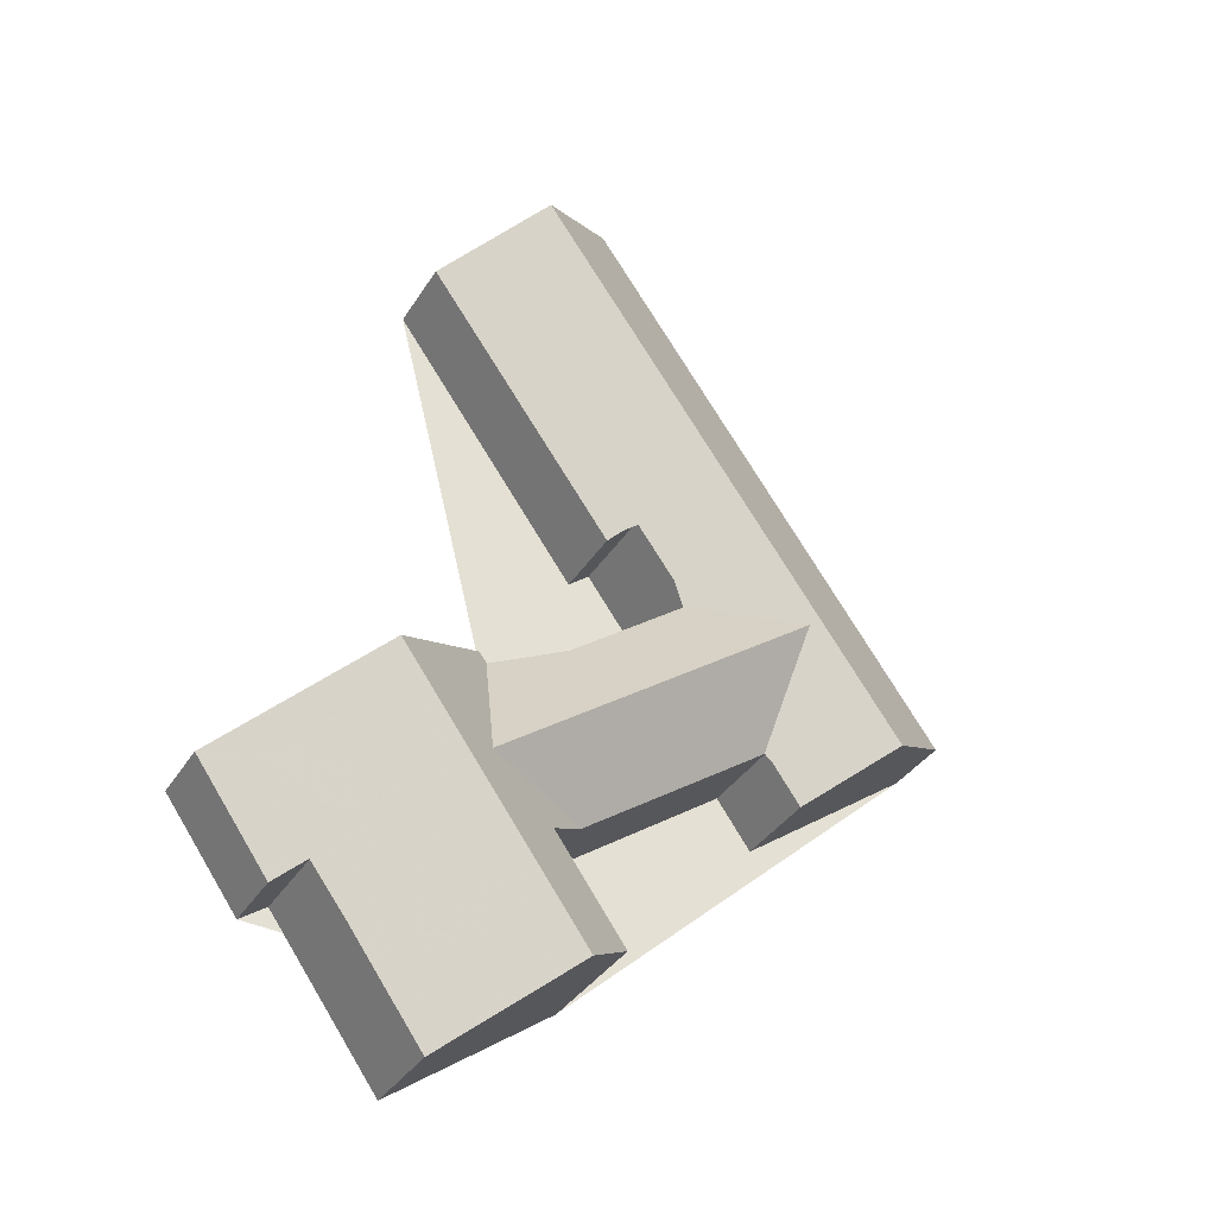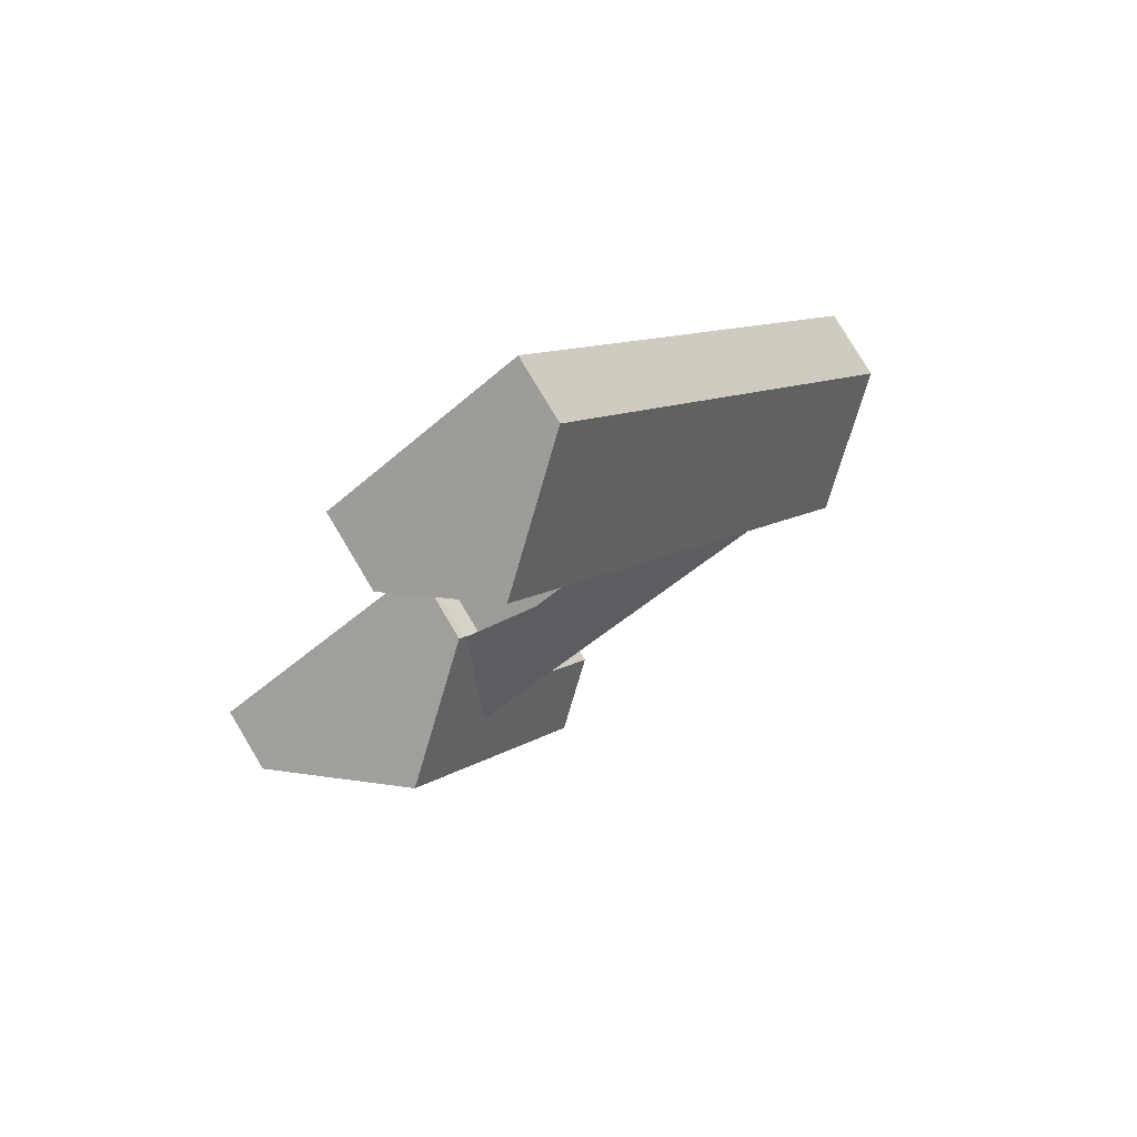
<metadata>
{"format":"obj","ext":"obj","renderer":"f3d","projection":"perspective","resolution":1024,"background":"white","views":[{"elev":-34.9,"azim":-27.5,"up":"+Y"},{"elev":79.6,"azim":-30.9,"up":"+Y"}]}
</metadata>
<code>
v -1526 -326.7 2.46
v -1513 -346.5 2.685
v -1524 -344.2 3.806
v -1526 -341.2 3.788
v -1526 -341.9 3.057
v -1534 -331.9 3.018
v -1519 -351.2 3.507
v -1520 -349.3 3.506
v -1531 -349.2 3.749
v -1533 -363.6 3.536
v -1537 -357.8 3.544
v -1538 -358.5 2.682
v -1541 -354.6 2.699
v -1529 -355.5 5.016
v -1527 -359.2 5.035
v -1531 -348.2 3.178
v -1531 -348.5 3.172
v -1530 -329.5 5.905
v -1516 -349.2 5.937
v -1519 -345.1 5.931
v -1518 -338.5 2.594
v -1520 -344.5 5.93
v -1516 -349.2 5.937
v -1530 -329.5 5.905
v -1524 -344.3 3.661
v -1520 -349.3 3.462
v -1519 -345.1 5.931
v -1520 -345 5.685
v -1531 -348.6 3.164
v -1524 -344.3 3.661
v -1541 -354.6 2.711
v -1532 -356.1 6.944
v -1529 -360.8 6.943
v -1536 -351.2 6.944
v -1520 -345 5.685
v -1513 -345.6 2.675
v -1519 -344.6 5.685
v -1520 -345 5.685
v -1520 -349.3 3.462
v -1535 -355.6 5.697
v -1535 -359.9 3.541
v -1520 -344.5 5.93
v -1534 -353.2 6.944
v -1528 -354.3 3.536
v -1532 -353.6 5.695
v -1532 -353.6 5.695
v -1532 -353.6 5.695
v -1534 -353.2 6.944
v -1536 -351.2 6.944
v -1528 -354.3 3.536
v -1529 -360.8 6.943
v -1532 -356.1 6.944
v -1531 -348.6 3.164
v -1531 -353.7 5.341
v -1527 -359.5 5.393
v -1535 -354.6 6.214
v -1537 -351.8 6.203
v -1531 -353.7 5.341
v -1524 -351.8 3.499
v -1530 -361.4 6.241
v -1534 -355.8 6.219
v -1528 -347.6 3.719
v -1532 -352.9 5.333
v -1532 -352.9 5.333
v -1534 -349.9 5.307
v -1522 -346.8 5.687
v -1520 -349.3 3.467
v -1524 -344.5 3.664
v -1522 -346.8 5.687
v -1520 -349.3 3.467
v -1526 -341.6 3.437
v -1533 -331.6 3.398
v -1520 -349.3 3.467
v -1539 -354.9 3.507
v -1540 -354 3.503
v -1533 -363.6 3.538
v -1533 -363.2 3.537
v -1537 -357.8 3.517
v -1534 -331.9 3.018
v -1533 -331.6 3.398
v -1530 -329.6 5.905
v -1526 -326.7 2.46
v -1530 -329.6 5.905
v -1520 -344.9 5.52
v -1520 -345.3 5.517
v -1520 -345.1 5.686
v -1520 -345.1 5.686
v -1520 -344.9 5.52
v -1520 -345.3 5.517
v -1531 -329.8 5.644
v -1531 -329.8 5.644
v -1517 -349.5 5.483
v -1519 -344.6 5.735
v -1530 -329.4 5.776
v -1530 -329.4 5.776
v -1516 -349 5.723
v -1519 -344.7 5.734
v -1540 -354 3.503
v -1537 -351.8 6.203
v -1534 -349.9 5.307
v -1531 -348.3 3.178
v -1518 -339.4 3.04
v -1518 -339 2.6
v -1521 -341.5 5.743
v -1536 -351.2 6.944
v -1524 -343.3 3.801
v -1522 -342 5.545
v -1536 -351.2 6.944
v -1541 -354.6 2.714
v -1541 -354.6 2.699
v -1522 -341.7 5.925
v -1522 -341.7 5.925
v -1529 -331 5.907
v -1530 -331.2 5.632
v -1529 -331 5.907
v -1529 -330.9 5.772
v -1533 -333.3 3.024
v -1532 -333 3.404
v -1525 -328.3 2.478
v -1523 -339.7 5.921
v -1524 -339.9 5.561
v -1523 -339.7 5.921
v -1523 -339.5 5.748
v -1519 -337 2.577
v -1526 -341.3 3.789
v -1531 -349.8 3.76
v -1524 -344.3 3.662
v -1538 -355 3.852
v -1536 -353 6.207
v -1524 -344.5 3.665
v -1528 -347.6 3.72
v -1531 -349.8 3.76
v -1533 -351.1 5.317
v -1518 -340.5 3.595
v -1517 -339.6 2.607
v -1521 -342.3 5.741
v -1524 -344.3 3.662
v -1539 -355.3 3.508
v -1535 -352.4 6.944
v -1522 -342.7 5.538
v -1535 -352.4 6.944
v -1540 -355.9 2.693
v -1521 -342.4 5.926
v -1521 -342.4 5.926
v -1526 -326.7 2.483
v -1525 -328.3 2.501
v -1517 -339.7 2.63
v -1513 -345.6 2.698
v -1518 -338.5 2.618
v -1518 -339 2.623
v -1519 -337 2.6
v -1526 -326.7 2.483
v -1513 -346.5 2.709
v -1531 -359.5 6.234
v -1534 -361.7 3.539
v -1530 -358.9 6.943
v -1528 -357.7 5.376
v -1530 -358.9 6.943
v -1528 -357.4 5.025
v -1516 -349 5.723
v -1516 -349.1 5.937
v -1513 -346.5 2.685
v -1513 -346.5 2.708
v -1517 -349.5 5.483
v -1519 -351.1 3.507
v -1516 -349.1 5.937
v -1531 -348.7 3.188
v -1529 -351.6 5.693
v -1528 -352.9 4.529
v -1529 -351.6 5.693
v -1527 -354 3.531
v -1531 -349.3 3.751
v -1531 -348.3 3.19
v -1531 -348.3 3.19
v -1530 -350.2 4.518
v -1531 -348.7 3.188
v -1541 -354.6 2.71
v -1541 -354.6 2.71
v -1540 -355.9 2.696
v -1539 -356.4 2.691
v -1529 -352.1 5.252
v -1531 -353.7 5.29
v -1535 -356.3 5.353
v -1534 -355.7 6.049
v -1534 -355.6 6.218
v -1518 -344.8 5.078
v -1515 -342.9 2.667
v -1520 -346.1 5.11
v -1537 -357.8 3.517
v -1531 -353.7 5.292
v -1520 -346.1 5.11
v -1522 -347.4 5.141
v -1531 -353.7 5.292
v -1533 -355 6.944
v -1538 -358.4 2.682
v -1532 -354.4 6.079
v -1531 -353.8 5.341
v -1533 -355 6.944
v -1519 -345.5 5.931
v -1519 -345.3 5.733
v -1515 -342.8 2.644
v -1519 -345.8 5.513
v -1519 -345.5 5.931
v -1533 -354.6 6.944
v -1520 -344.6 5.93
v -1532 -353.6 5.692
v -1520 -344.9 5.538
v -1520 -345 5.539
v -1519 -344.5 5.735
v -1519 -344.3 5.527
v -1522 -346.7 5.569
v -1529 -351.5 5.655
v -1519 -344.5 5.841
v -1520 -344.6 5.93
v -1532 -353.6 5.692
v -1532 -353.6 5.698
v -1520 -344.7 5.838
v -1535 -355.7 5.666
v -1535 -355.6 5.728
v -1534 -355.2 6.216
v -1516 -341.9 2.656
v -1537 -357.5 3.516
v -1533 -354.6 6.944
v -1538 -358.2 2.683
v -1516 -341.9 2.633
v -1520 -344.9 5.538
v -1536 -356.7 4.467
v -1537 -355.2 4.469
v -1538 -354.5 4.47
v -1533 -361 4.461
v -1535 -358 4.465
v -1536 -357 4.466
v -1532 -362.8 4.459
v -1539 -353.2 4.471
v -1539 -353.2 4.471
v -1531 -353 5.694
v -1532 -352.2 4.967
v -1531 -353 5.694
v -1531 -353 5.681
v -1531 -353.5 5.286
v -1533 -350.8 4.952
v -1527 -358.3 5.03
v -1527 -359.3 5.04
v -1530 -353.8 4.984
v -1533 -349.6 4.941
v -1533 -349.6 4.941
v -1529 -355.5 5.001
v -1531 -352.4 5.195
v -1532 -352.2 4.967
v -1531 -353.6 5.206
v -1530 -353.8 4.984
v -1534 -359 4.464
v -1535 -359.7 3.63
v -1536 -359.7 3.541
v -1532 -357.6 6.226
v -1532 -357 6.944
v -1514 -344.7 2.688
v -1515 -345.3 3.417
v -1520 -349.3 3.476
v -1527 -354 3.546
v -1524 -351.8 3.514
v -1530 -355.8 5.359
v -1532 -357 6.944
v -1529 -355.5 5.001
v -1517 -347.2 5.728
v -1518 -347.4 5.934
v -1514 -344.7 2.665
v -1518 -347.7 5.498
v -1520 -349.3 3.476
v -1520 -349.3 3.476
v -1528 -354.3 3.55
v -1518 -347.4 5.934
v -1528 -354.3 3.55
v -1517 -347.7 5.935
v -1518 -348 5.495
v -1517 -347.7 5.935
v -1535 -359.9 3.541
v -1534 -359.2 4.464
v -1532 -357.8 6.227
v -1531 -357.2 6.944
v -1514 -345.4 3.112
v -1514 -345.1 2.692
v -1530 -356 5.361
v -1531 -357.2 6.944
v -1529 -355.7 5.017
v -1517 -347.5 5.727
v -1514 -345.1 2.669
v -1520 -349.6 3.507
v -1532 -362.8 4.459
v -1533 -363.6 3.538
v -1530 -361.4 6.241
v -1529 -360.8 6.943
v -1527 -359.5 5.393
v -1529 -360.8 6.943
v -1527 -359.2 5.04
v -1533 -363.6 3.536
v -1527 -359.2 5.035
v -1526 -326.7 2.46
v -1526 -326.7 2.46
v -1526 -326.7 4.441e-16
v -1526 -326.7 0
v -1513 -346.5 2.709
v -1513 -346.5 2.685
v -1513 -346.5 0
v -1513 -346.5 0
v -1524 -343.3 3.801
v -1524 -344.2 3.806
v -1524 -344.2 4.441e-16
v -1524 -343.3 4.441e-16
v -1526 -341.6 3.437
v -1526 -341.2 3.788
v -1526 -341.2 4.441e-16
v -1526 -341.6 0
v -1533 -333.3 3.024
v -1526 -341.9 3.057
v -1526 -341.9 0
v -1533 -333.3 0
v -1533 -331.6 3.398
v -1534 -331.9 3.018
v -1534 -331.9 -4.441e-16
v -1533 -331.6 -4.441e-16
v -1519 -351.1 3.507
v -1519 -351.2 3.507
v -1519 -351.2 -4.441e-16
v -1519 -351.1 4.441e-16
v -1520 -349.3 3.467
v -1520 -349.3 3.506
v -1520 -349.3 0
v -1520 -349.3 -4.441e-16
v -1528 -347.6 3.719
v -1531 -349.2 3.749
v -1531 -349.2 0
v -1528 -347.6 0
v -1533 -363.6 3.536
v -1533 -363.6 3.536
v -1533 -363.6 -4.441e-16
v -1533 -363.6 0
v -1537 -357.8 3.517
v -1537 -357.8 3.544
v -1537 -357.8 0
v -1537 -357.8 0
v -1538 -358.4 2.682
v -1538 -358.5 2.682
v -1538 -358.5 4.441e-16
v -1538 -358.4 -4.441e-16
v -1541 -354.6 2.71
v -1541 -354.6 2.699
v -1541 -354.6 4.441e-16
v -1541 -354.6 -4.441e-16
v -1529 -355.7 5.017
v -1529 -355.5 5.016
v -1529 -355.5 0
v -1529 -355.7 -8.882e-16
v -1527 -359.3 5.04
v -1527 -359.2 5.035
v -1527 -359.2 0
v -1527 -359.3 0
v -1531 -348.3 3.178
v -1531 -348.2 3.178
v -1531 -348.2 4.441e-16
v -1531 -348.3 0
v -1531 -348.6 3.164
v -1531 -348.5 3.172
v -1531 -348.5 -4.441e-16
v -1531 -348.6 0
v -1530 -329.4 5.776
v -1530 -329.5 5.905
v -1530 -329.5 0
v -1530 -329.4 0
v -1518 -339 2.6
v -1518 -338.5 2.594
v -1518 -338.5 -4.441e-16
v -1518 -339 0
v -1517 -349.5 5.483
v -1516 -349.2 5.937
v -1516 -349.2 0
v -1517 -349.5 0
v -1524 -351.8 3.499
v -1520 -349.3 3.462
v -1520 -349.3 0
v -1524 -351.8 -4.441e-16
v -1524 -344.2 3.806
v -1524 -344.3 3.661
v -1524 -344.3 4.441e-16
v -1524 -344.2 4.441e-16
v -1540 -354 3.503
v -1541 -354.6 2.711
v -1541 -354.6 0
v -1540 -354 0
v -1534 -349.9 5.307
v -1536 -351.2 6.944
v -1536 -351.2 0
v -1534 -349.9 0
v -1513 -346.5 2.685
v -1513 -345.6 2.675
v -1513 -345.6 4.441e-16
v -1513 -346.5 0
v -1536 -359.7 3.541
v -1535 -359.9 3.541
v -1535 -359.9 4.441e-16
v -1536 -359.7 -4.441e-16
v -1529 -355.5 5.001
v -1528 -354.3 3.536
v -1528 -354.3 0
v -1529 -355.5 0
v -1530 -361.4 6.241
v -1529 -360.8 6.943
v -1529 -360.8 8.882e-16
v -1530 -361.4 0
v -1531 -349.2 3.749
v -1531 -348.6 3.164
v -1531 -348.6 0
v -1531 -349.2 0
v -1529 -360.8 6.943
v -1527 -359.5 5.393
v -1527 -359.5 -8.882e-16
v -1529 -360.8 8.882e-16
v -1536 -351.2 6.944
v -1537 -351.8 6.203
v -1537 -351.8 0
v -1536 -351.2 0
v -1527 -354 3.531
v -1524 -351.8 3.499
v -1524 -351.8 -4.441e-16
v -1527 -354 0
v -1532 -362.8 4.459
v -1530 -361.4 6.241
v -1530 -361.4 0
v -1532 -362.8 0
v -1524 -344.5 3.664
v -1528 -347.6 3.719
v -1528 -347.6 0
v -1524 -344.5 -4.441e-16
v -1533 -349.6 4.941
v -1534 -349.9 5.307
v -1534 -349.9 0
v -1533 -349.6 0
v -1524 -344.3 3.661
v -1524 -344.5 3.664
v -1524 -344.5 -4.441e-16
v -1524 -344.3 4.441e-16
v -1526 -341.9 3.057
v -1526 -341.6 3.437
v -1526 -341.6 0
v -1526 -341.9 0
v -1531 -329.8 5.644
v -1533 -331.6 3.398
v -1533 -331.6 -4.441e-16
v -1531 -329.8 0
v -1520 -349.3 3.462
v -1520 -349.3 3.467
v -1520 -349.3 -4.441e-16
v -1520 -349.3 0
v -1539 -353.2 4.471
v -1540 -354 3.503
v -1540 -354 0
v -1539 -353.2 0
v -1533 -363.6 3.536
v -1533 -363.6 3.538
v -1533 -363.6 0
v -1533 -363.6 -4.441e-16
v -1534 -361.7 3.539
v -1533 -363.2 3.537
v -1533 -363.2 0
v -1534 -361.7 -4.441e-16
v -1538 -358.5 2.682
v -1537 -357.8 3.517
v -1537 -357.8 0
v -1538 -358.5 4.441e-16
v -1534 -331.9 3.018
v -1534 -331.9 3.018
v -1534 -331.9 0
v -1534 -331.9 -4.441e-16
v -1525 -328.3 2.478
v -1526 -326.7 2.46
v -1526 -326.7 0
v -1525 -328.3 0
v -1530 -329.5 5.905
v -1531 -329.8 5.644
v -1531 -329.8 0
v -1530 -329.5 0
v -1519 -351.2 3.507
v -1517 -349.5 5.483
v -1517 -349.5 0
v -1519 -351.2 -4.441e-16
v -1526 -326.7 2.483
v -1530 -329.4 5.776
v -1530 -329.4 0
v -1526 -326.7 0
v -1516 -349.2 5.937
v -1516 -349 5.723
v -1516 -349 0
v -1516 -349.2 0
v -1531 -348.5 3.172
v -1531 -348.3 3.178
v -1531 -348.3 0
v -1531 -348.5 -4.441e-16
v -1517 -339.6 2.607
v -1518 -339 2.6
v -1518 -339 0
v -1517 -339.6 -4.441e-16
v -1526 -341.3 3.789
v -1524 -343.3 3.801
v -1524 -343.3 4.441e-16
v -1526 -341.3 0
v -1541 -354.6 2.699
v -1541 -354.6 2.699
v -1541 -354.6 0
v -1541 -354.6 4.441e-16
v -1534 -331.9 3.018
v -1533 -333.3 3.024
v -1533 -333.3 0
v -1534 -331.9 0
v -1519 -337 2.577
v -1525 -328.3 2.478
v -1525 -328.3 0
v -1519 -337 0
v -1518 -338.5 2.594
v -1519 -337 2.577
v -1519 -337 0
v -1518 -338.5 -4.441e-16
v -1526 -341.2 3.788
v -1526 -341.3 3.789
v -1526 -341.3 0
v -1526 -341.2 4.441e-16
v -1516 -341.9 2.633
v -1517 -339.6 2.607
v -1517 -339.6 -4.441e-16
v -1516 -341.9 0
v -1541 -354.6 2.699
v -1540 -355.9 2.693
v -1540 -355.9 0
v -1541 -354.6 0
v -1526 -326.7 2.46
v -1526 -326.7 2.483
v -1526 -326.7 0
v -1526 -326.7 4.441e-16
v -1516 -349 5.723
v -1513 -346.5 2.709
v -1513 -346.5 0
v -1516 -349 0
v -1535 -359.9 3.541
v -1534 -361.7 3.539
v -1534 -361.7 -4.441e-16
v -1535 -359.9 4.441e-16
v -1527 -358.3 5.03
v -1528 -357.4 5.025
v -1528 -357.4 0
v -1527 -358.3 -8.882e-16
v -1513 -346.5 2.685
v -1513 -346.5 2.685
v -1513 -346.5 0
v -1513 -346.5 0
v -1520 -349.6 3.507
v -1519 -351.1 3.507
v -1519 -351.1 4.441e-16
v -1520 -349.6 0
v -1528 -354.3 3.536
v -1527 -354 3.531
v -1527 -354 0
v -1528 -354.3 0
v -1531 -348.2 3.178
v -1531 -348.3 3.19
v -1531 -348.3 0
v -1531 -348.2 4.441e-16
v -1541 -354.6 2.711
v -1541 -354.6 2.71
v -1541 -354.6 -4.441e-16
v -1541 -354.6 0
v -1540 -355.9 2.693
v -1539 -356.4 2.691
v -1539 -356.4 0
v -1540 -355.9 0
v -1538 -358.2 2.683
v -1538 -358.4 2.682
v -1538 -358.4 -4.441e-16
v -1538 -358.2 4.441e-16
v -1514 -344.7 2.665
v -1515 -342.8 2.644
v -1515 -342.8 0
v -1514 -344.7 4.441e-16
v -1539 -356.4 2.691
v -1538 -358.2 2.683
v -1538 -358.2 4.441e-16
v -1539 -356.4 0
v -1515 -342.8 2.644
v -1516 -341.9 2.633
v -1516 -341.9 0
v -1515 -342.8 0
v -1533 -363.6 3.538
v -1532 -362.8 4.459
v -1532 -362.8 0
v -1533 -363.6 0
v -1537 -351.8 6.203
v -1539 -353.2 4.471
v -1539 -353.2 0
v -1537 -351.8 0
v -1527 -359.2 5.035
v -1527 -358.3 5.03
v -1527 -358.3 -8.882e-16
v -1527 -359.2 8.882e-16
v -1527 -359.5 5.393
v -1527 -359.3 5.04
v -1527 -359.3 0
v -1527 -359.5 -8.882e-16
v -1531 -348.3 3.19
v -1533 -349.6 4.941
v -1533 -349.6 0
v -1531 -348.3 0
v -1529 -355.5 5.016
v -1529 -355.5 5.001
v -1529 -355.5 0
v -1529 -355.5 0
v -1537 -357.8 3.544
v -1536 -359.7 3.541
v -1536 -359.7 -4.441e-16
v -1537 -357.8 0
v -1514 -345.1 2.669
v -1514 -344.7 2.665
v -1514 -344.7 4.441e-16
v -1514 -345.1 0
v -1535 -359.9 3.541
v -1535 -359.9 3.541
v -1535 -359.9 4.441e-16
v -1535 -359.9 4.441e-16
v -1528 -357.4 5.025
v -1529 -355.7 5.017
v -1529 -355.7 -8.882e-16
v -1528 -357.4 0
v -1513 -345.6 2.675
v -1514 -345.1 2.669
v -1514 -345.1 0
v -1513 -345.6 4.441e-16
v -1520 -349.3 3.506
v -1520 -349.6 3.507
v -1520 -349.6 0
v -1520 -349.3 0
v -1533 -363.2 3.537
v -1533 -363.6 3.536
v -1533 -363.6 0
v -1533 -363.2 0
v -1527 -359.2 5.035
v -1527 -359.2 5.035
v -1527 -359.2 8.882e-16
v -1527 -359.2 0
v -1529 -355.5 0
v -1527 -359.2 0
v -1533 -363.6 0
v -1537 -357.8 0
v -1538 -358.5 0
v -1541 -354.6 0
v -1531 -348.2 0
v -1531 -348.5 0
v -1531 -349.2 0
v -1524 -344.2 0
v -1526 -341.2 0
v -1526 -341.9 0
v -1534 -331.9 0
v -1526 -326.7 0
v -1513 -346.5 0
v -1519 -351.2 0
v -1520 -349.3 0
f 258 186 187 257
f 210 37 93 209
f 232 183 231
f 140 88 137
f 215 45 216
f 265 200 186 258
f 93 37 97
f 259 188 202 268
f 214 27 38 217
f 256 32 196 197 262
f 196 32 198
f 141 48 56 129
f 190 58 182
f 255 61 52 263
f 172 126 167
f 194 52 61 185
f 262 197 193 244 264
f 229 129 56 40 228
f 236 168 181 240
f 252 231 183 184 61 255
f 131 62 68 130
f 185 61 184
f 237 64 133 241
f 86 28 85
f 208 84 207
f 118 71 5 117
f 73 39 70
f 98 74 109
f 296 77 290
f 180 142 179
f 79 6 72 80
f 145 94 95 152
f 90 80 72 91
f 192 66 86 85 191
f 130 68 25 127
f 217 38 226
f 91 24 83 90
f 268 202 203 272
f 209 93 213
f 94 81 18 95
f 266 199 200 265
f 213 93 97 20 205
f 235 57 99 234
f 174 16 101 173
f 150 102 149
f 149 102 104 123 151
f 121 107 106 125
f 99 57 49 108
f 109 31 75 98
f 178 110 13 177
f 105 34 65 100
f 122 112 107 121
f 123 104 111 120
f 114 90 83 115
f 113 81 94 116
f 117 79 80 118
f 146 116 94 145
f 118 80 90 114
f 121 114 115 122
f 120 113 116 123
f 151 123 116 146
f 125 4 71 118 114 121
f 234 99 129 229
f 248 175 212 239
f 173 101 17 29 176
f 147 134 102 150
f 136 104 102 134
f 138 74 128
f 137 30 3 106 107 140
f 129 99 108 141
f 249 126 172 175 248
f 179 142 110 178
f 211 130 127 84 208
f 139 105 100 133
f 140 107 112 144
f 143 111 104 136
f 145 82 119 146
f 257 187 201 267
f 149 21 103 150
f 151 124 21 149
f 152 1 82 145
f 163 148 36 162
f 146 119 124 151
f 150 103 135 147
f 289 230 154 291
f 292 156 157 293
f 291 154 158 294
f 293 157 159 242 295
f 160 96 19 161
f 162 2 153 163
f 163 153 96 160
f 164 92 7 165
f 166 23 92 164
f 181 168 66 192
f 261 59 171 260
f 167 53 9 62 131 172
f 246 100 65 245
f 172 131 175
f 212 175 131 130 211
f 241 133 100 246
f 177 31 109 178
f 178 109 74 138 179
f 189 78 12 195
f 240 181 169 250
f 219 184 183 218
f 220 185 184 219
f 221 187 186 37 210
f 227 218 183 232
f 270 67 26 59 261
f 222 189 195 224
f 196 45 54 197
f 216 45 196 198 204
f 260 171 50 271
f 223 194 185 220
f 197 54 193
f 199 20 97 200
f 225 201 187 221
f 269 67 270
f 200 97 37 186
f 188 89 202
f 202 89 38 27 203
f 207 35 87 208
f 209 136 134 210
f 211 69 170 212
f 205 22 213
f 208 87 69 211
f 216 43 139 133 64 215
f 217 42 214
f 218 40 219
f 219 40 56 220
f 210 134 147 221
f 228 40 218 227
f 224 180 179 138 222
f 204 43 216
f 220 56 48 223
f 221 147 135 225
f 239 212 170 238
f 226 88 140 144 42 217
f 213 22 143 136 209
f 227 222 138 128 228
f 228 128 229
f 253 231 252
f 254 11 78 189 232 231 253
f 290 77 155 230 289
f 234 98 75 235
f 232 189 222 227
f 229 128 74 98 234
f 238 46 206 239
f 240 182 58 47 236
f 241 132 237
f 295 242 297
f 245 174 173 246
f 246 173 176 132 241
f 264 244 273
f 248 63 249
f 250 182 240
f 251 190 182 250
f 239 206 63 248
f 278 230 155 277
f 253 41 254
f 279 154 230 278
f 282 148 281
f 260 169 261
f 283 157 156 280
f 284 158 154 279
f 285 159 157 283
f 286 160 161 274
f 287 36 148 282
f 281 148 163 160 286
f 275 164 165 288
f 261 169 181 192 270
f 271 251 250 169 260
f 270 192 191 269
f 276 166 164 275
f 273 44 247 264
f 275 268 272 276
f 277 41 253 252 278
f 278 252 255 279
f 281 258 257 282
f 280 256 262 283
f 279 255 263 284
f 283 262 264 247 14 285
f 274 266 265 286
f 282 257 267 287
f 286 265 258 281
f 288 8 73 70 259 268 275
f 289 233 76 290
f 291 60 233 289
f 293 55 33 292
f 294 51 60 291
f 295 243 55 293
f 290 76 10 296
f 297 15 243 295
f 299 300 301 298
f 303 304 305 302
f 307 308 309 306
f 311 312 313 310
f 315 316 317 314
f 319 320 321 318
f 323 324 325 322
f 327 328 329 326
f 331 332 333 330
f 335 336 337 334
f 339 340 341 338
f 343 344 345 342
f 347 348 349 346
f 351 352 353 350
f 355 356 357 354
f 359 360 361 358
f 363 364 365 362
f 367 368 369 366
f 371 372 373 370
f 375 376 377 374
f 379 380 381 378
f 383 384 385 382
f 387 388 389 386
f 391 392 393 390
f 395 396 397 394
f 399 400 401 398
f 403 404 405 402
f 407 408 409 406
f 411 412 413 410
f 415 416 417 414
f 419 420 421 418
f 423 424 425 422
f 427 428 429 426
f 431 432 433 430
f 435 436 437 434
f 439 440 441 438
f 443 444 445 442
f 447 448 449 446
f 451 452 453 450
f 455 456 457 454
f 459 460 461 458
f 463 464 465 462
f 467 468 469 466
f 471 472 473 470
f 475 476 477 474
f 479 480 481 478
f 483 484 485 482
f 487 488 489 486
f 491 492 493 490
f 495 496 497 494
f 499 500 501 498
f 503 504 505 502
f 507 508 509 506
f 511 512 513 510
f 515 516 517 514
f 519 520 521 518
f 523 524 525 522
f 527 528 529 526
f 531 532 533 530
f 535 536 537 534
f 539 540 541 538
f 543 544 545 542
f 547 548 549 546
f 551 552 553 550
f 555 556 557 554
f 559 560 561 558
f 563 564 565 562
f 567 568 569 566
f 571 572 573 570
f 575 576 577 574
f 579 580 581 578
f 583 584 585 582
f 587 588 589 586
f 591 592 593 590
f 595 596 597 594
f 599 600 601 598
f 603 604 605 602
f 607 608 609 606
f 611 612 613 610
f 615 616 617 614
f 619 620 621 618
f 623 624 625 622
f 627 628 629 626
f 631 632 633 630
f 635 636 637 634
f 639 640 641 638
f 643 644 645 642
f 647 648 649 650 651 652 653 654 655 656 657 658 659 660 661 662 646

</code>
